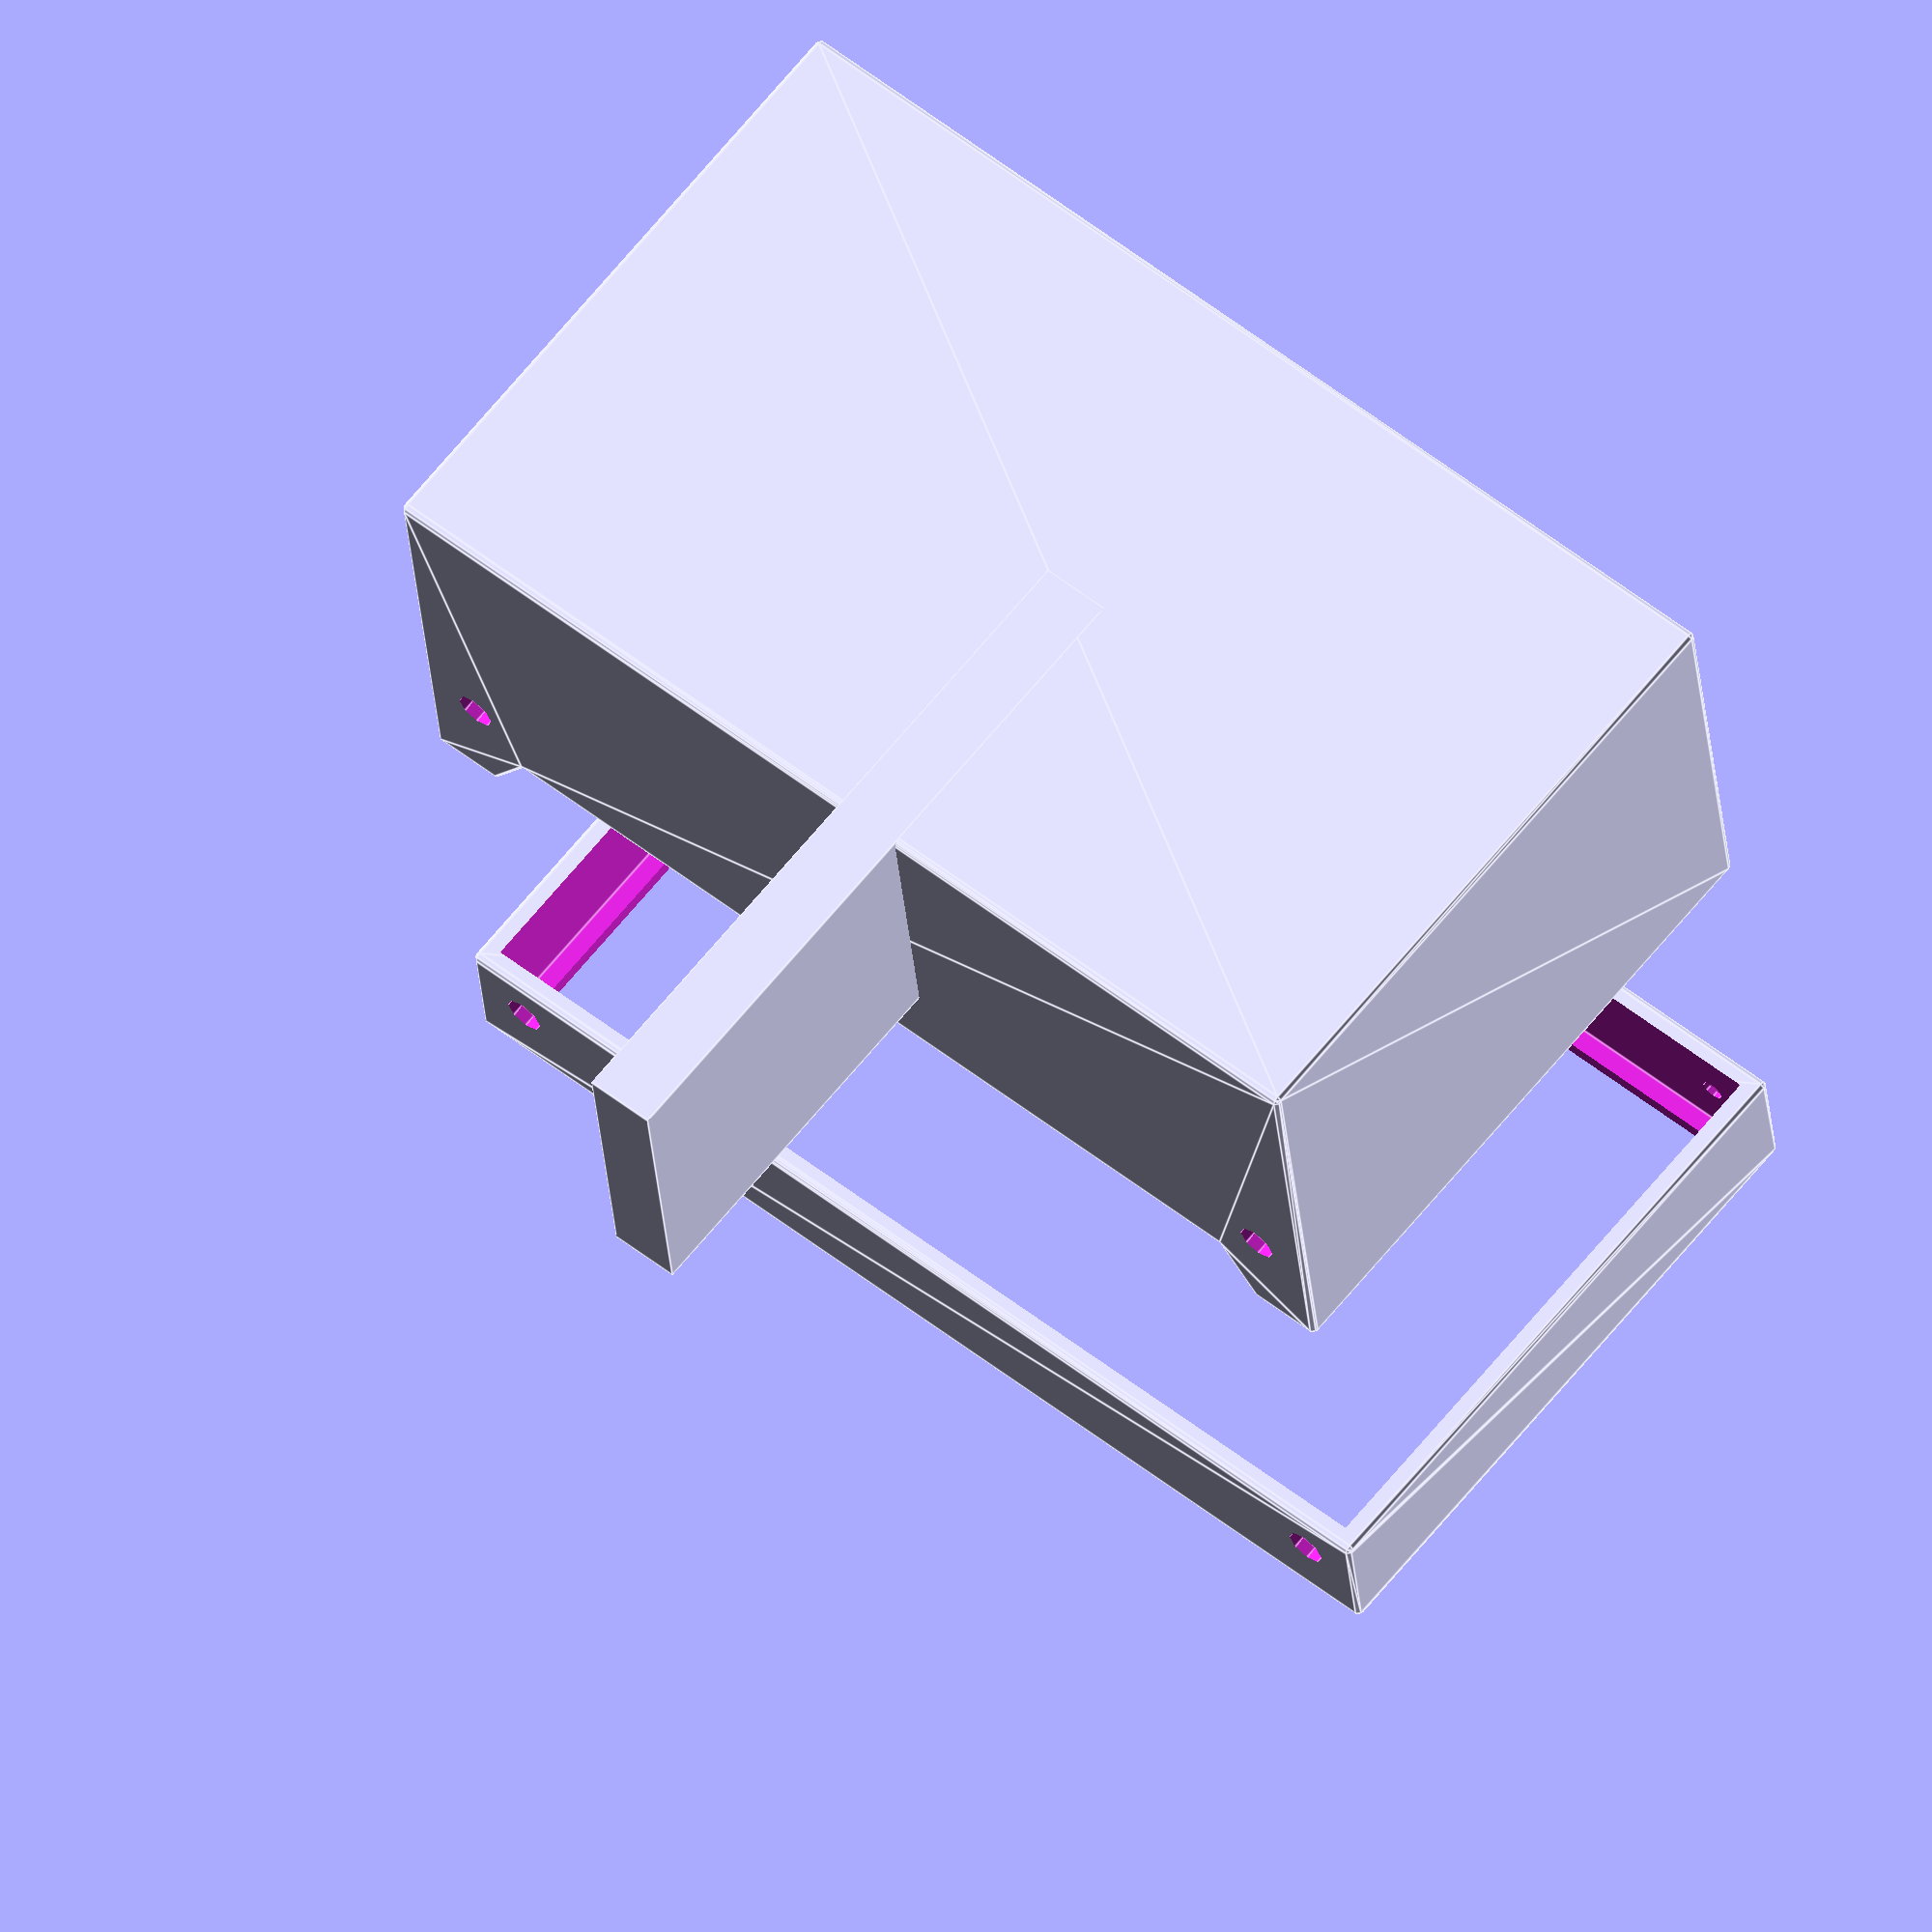
<openscad>
// === Parameters ===
psu_width = 86;
psu_height = 150;
psu_front_depth = 40;
psu_front_cutout = 10;
psu_back_depth = 3;
psu_back_padding = 5;

psu_wall_thickness = 3;

psu_bolt = 3;
psu_bolt_counter = 5.5;
psu_bolt_depth = 2;
psu_bolt_padding = 10;

tolerance = 0.2;

// DPS3005 cutout size
cutout_width = 75.8;
cutout_height = 39;

// Banana post
post_d = 6;
post_padding = psu_height / 5;
post_count = 2;

// DC/DC
dcdc_bold_d = 4 + tolerance;
dcdc_stage = 9;
dcdc_stage_height = 5;
dcdc_width = 55.5 + 3;
dcdc_height = 23.5 + 3;

chamfer_r = 1;

$fn = $preview ? 8 : 32;

module psu_bolt(depth = 10) {
  union() {
    cylinder(depth * 2, d=psu_bolt + tolerance);
    translate([0, 0, psu_bolt_depth]) rotate([180]) cylinder(depth * 2, d=psu_bolt_counter + tolerance);
  }
}

module psu_double_bolt() {
  translate([-psu_width / 2 - psu_wall_thickness, 0, 0]) rotate([0, 90, 0]) psu_bolt();
  translate([psu_width / 2 + psu_wall_thickness, 0, 0]) rotate([0, 90, 180]) psu_bolt();
}

module psu_cutout(depth = 10) {
  shH = psu_height / 2 - psu_height / 12;
  lhH = psu_height / 2 - psu_height / 24;
  rotate([0, -90])
    linear_extrude(height=psu_width * 2, center=true)
      polygon(points=[[-shH, 0], [shH, 0], [lhH, depth], [-lhH, depth]]);
}

module psu_panel(depth, cutout = 0) {
  w2 = 2 * psu_wall_thickness;
  t2 = 2 * tolerance;
  h_2 = psu_height / 2;
  difference() {
    cutout_padding = (depth + cutout + psu_wall_thickness) / 2 - cutout;
    total_depth = depth + psu_bolt_padding*1.5 + cutout + psu_wall_thickness;
    minkowski() {
      difference() {
        translate([0, total_depth / 2, 0]) cube(
            [
              psu_width + w2 - chamfer_r * 2,
              total_depth - chamfer_r * 2,
              psu_height + w2 - chamfer_r * 2,
            ], center=true
          );
        if (cutout > 0) {
          translate([0, total_depth-cutout, 0]) psu_cutout(cutout);
        }
      }
      sphere(r=chamfer_r);
    }
    translate([0, psu_wall_thickness + total_depth - psu_bolt_padding * 2 - cutout,0]) 
    translate([0, total_depth/2, 0]) {
      cube(
        [
          psu_width + t2,
          total_depth,
          psu_height + t2,
        ], center=true
      );
    }
    translate([0, psu_wall_thickness + total_depth/2, 0]) {
      cube(
        [
          psu_width - w2,
          total_depth,
          psu_height - w2,
        ], center=true
      );
    }

    translate([0, depth + psu_bolt_padding, psu_height / 2 - psu_bolt_counter]) psu_double_bolt();
    translate([0, depth + psu_bolt_padding, -psu_height / 2 + psu_bolt_counter]) psu_double_bolt();
  }
}

module dcdc_post() {
  difference() {
    cylinder(dcdc_stage_height, d=dcdc_stage);
    cylinder(dcdc_stage_height + 3, d=dcdc_bold_d);
  }
}

// Front panel
difference() {
  union() {
    psu_panel(psu_front_depth, psu_front_cutout);

    // // Standoffs
    // translate([-dcdc_width / 2, -psu_front_depth / 2, -dcdc_height / 2])
    //   rotate([90, 0, 180]) dcdc_post();
    // translate([-dcdc_width / 2, -psu_front_depth / 2, dcdc_height / 2])
    //   rotate([90, 0, 180]) dcdc_post();
    // translate([+dcdc_width / 2, -psu_front_depth / 2, -dcdc_height / 2])
    //   rotate([90, 0, 180]) dcdc_post();
    // translate([+dcdc_width / 2, -psu_front_depth / 2, dcdc_height / 2])
    //   rotate([90, 0, 180]) dcdc_post();
  }

  // Ventilation cutout
  // cutouts = 10;
  // distance = (psu_height - psu_wall_thickness * 6) / cutouts;
  // for (i = [0:1:cutouts - 1])
  //   translate([0, 0, -psu_height / 2 + distance / 2 + psu_wall_thickness * 3 + distance * i]) rotate([45]) cube([psu_width * 2, psu_width / 4, 3], center=true);

  // DPS3005 cut out
  // translate(
  //   [
  //     0,
  //     -psu_front_depth / 2, //psu_height - cutout_height - (psu_width - cutout_width) + psu_wall_thickness - tolerance,
  //     psu_height / 2 - cutout_height / 2 - psu_wall_thickness,
  //   ]
  // )
  //   rotate([90])
  //     cube([cutout_width + tolerance, cutout_height + tolerance, psu_wall_thickness * 10], center=true);

  // Banana posts
  // post_distance = psu_width / post_count;
  // for (i = [0:1:post_count - 1])
  //   translate([-psu_width / 2, 0, 0])
  //     translate(
  //       [
  //         post_distance / 2 + post_distance * i,
  //         0,
  //         -psu_height / 2 + post_padding,
  //       ]
  //     )
  //       rotate([90])
  //         cylinder(psu_wall_thickness * 10, d=post_d + tolerance);
}

// Back Panel
translate([0, 150, 0])
  rotate([0, 0, 180])
    difference() {
      psu_panel(psu_back_depth / 2, 0);
      cube([psu_width - psu_back_padding, psu_back_depth * 10, psu_height - psu_back_padding], center=true);
    }

//// Utols

  cube([100, 45, 10])

    *difference() {
      cube([120, 60, psu_wall_thickness]);
      translate([120 / 2 - cutout_width / 2, 60 / 2 - cutout_height / 2, -1])
        cube([cutout_width + tolerance, cutout_height + tolerance, psu_wall_thickness * 2]);
    }

</openscad>
<views>
elev=303.7 azim=173.1 roll=309.3 proj=o view=edges
</views>
